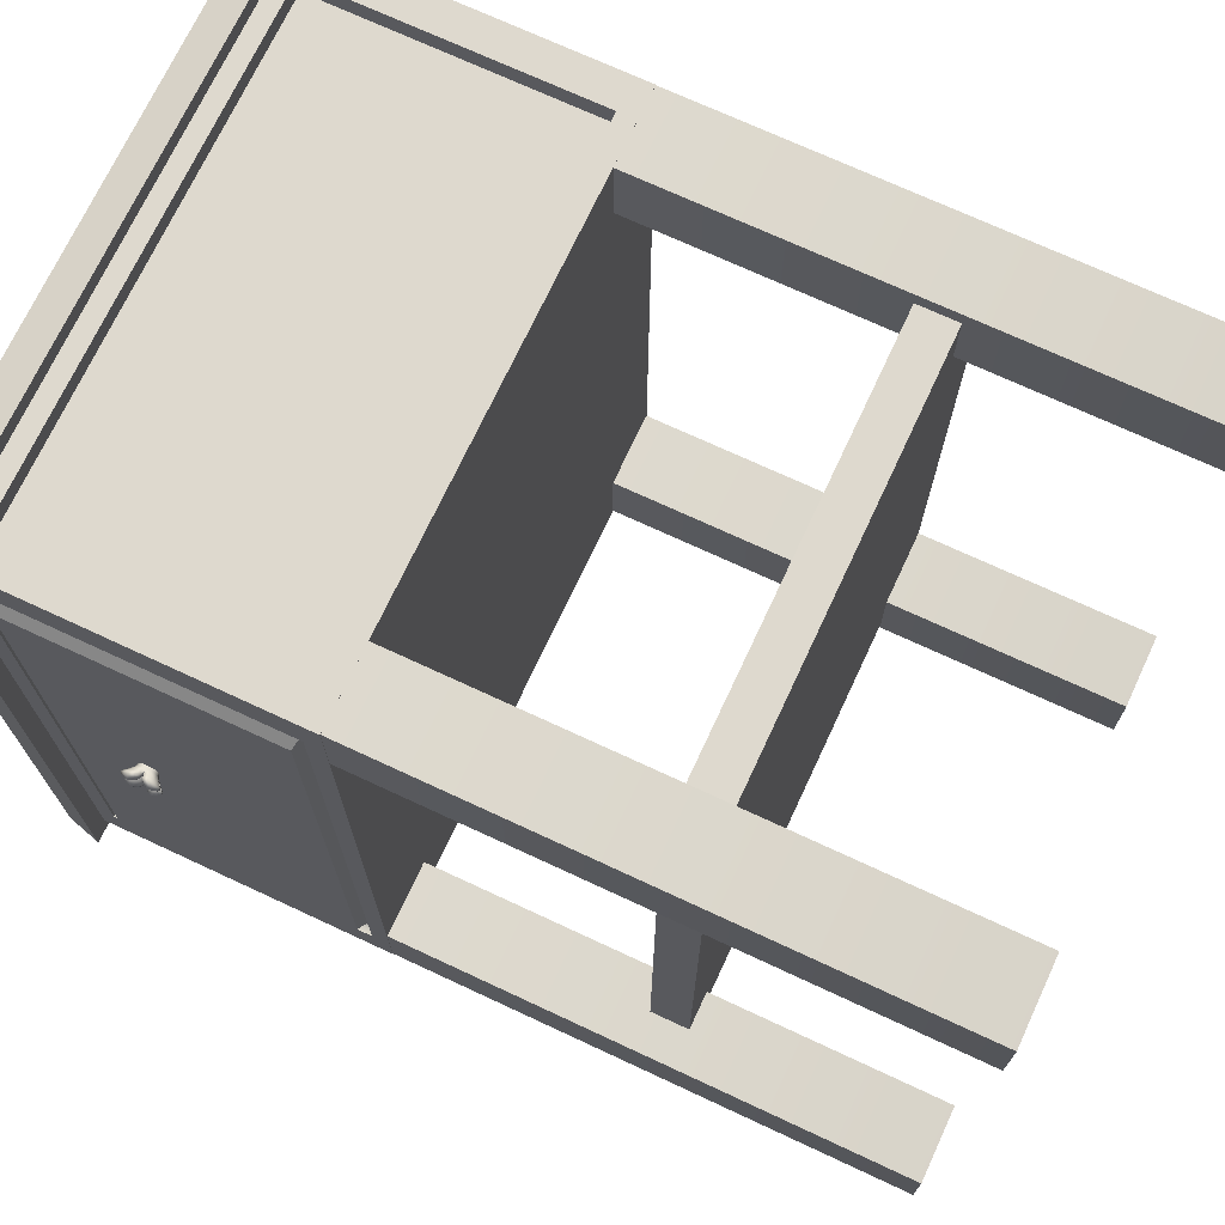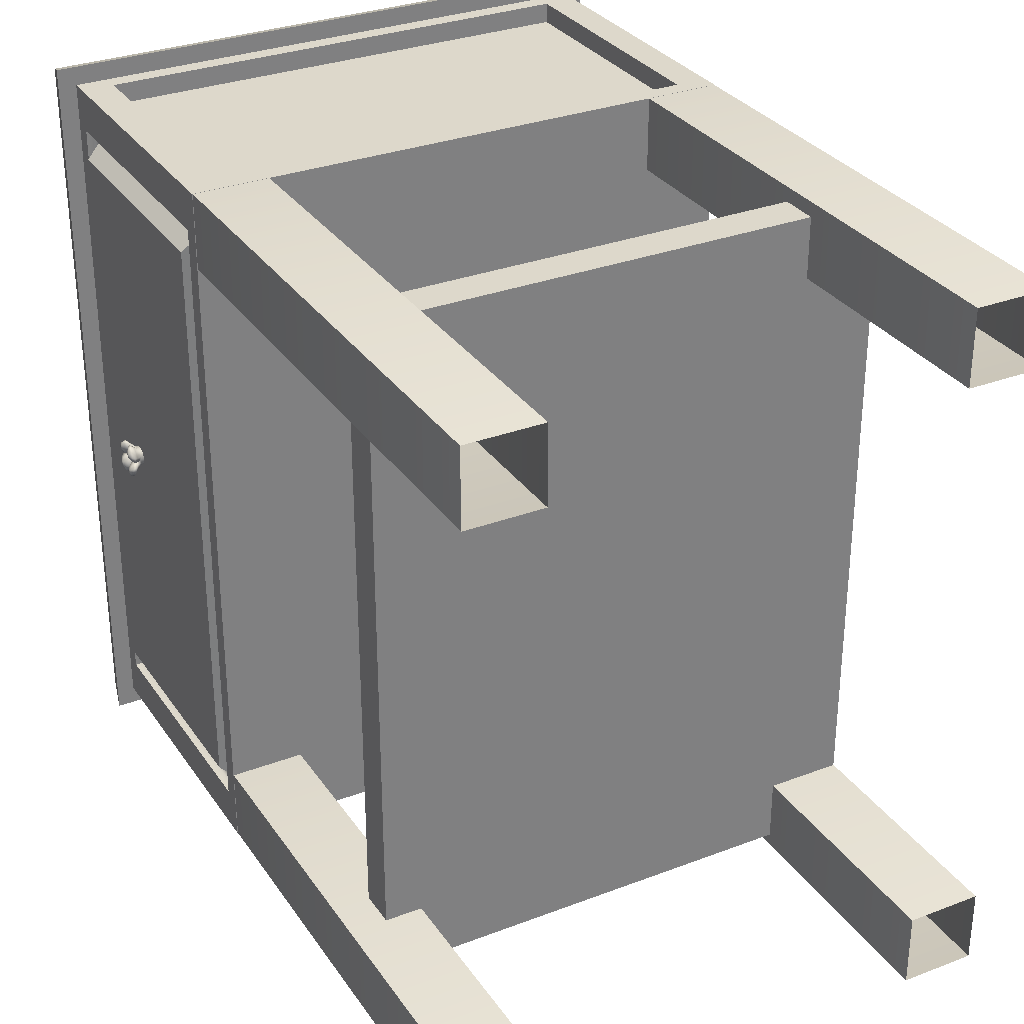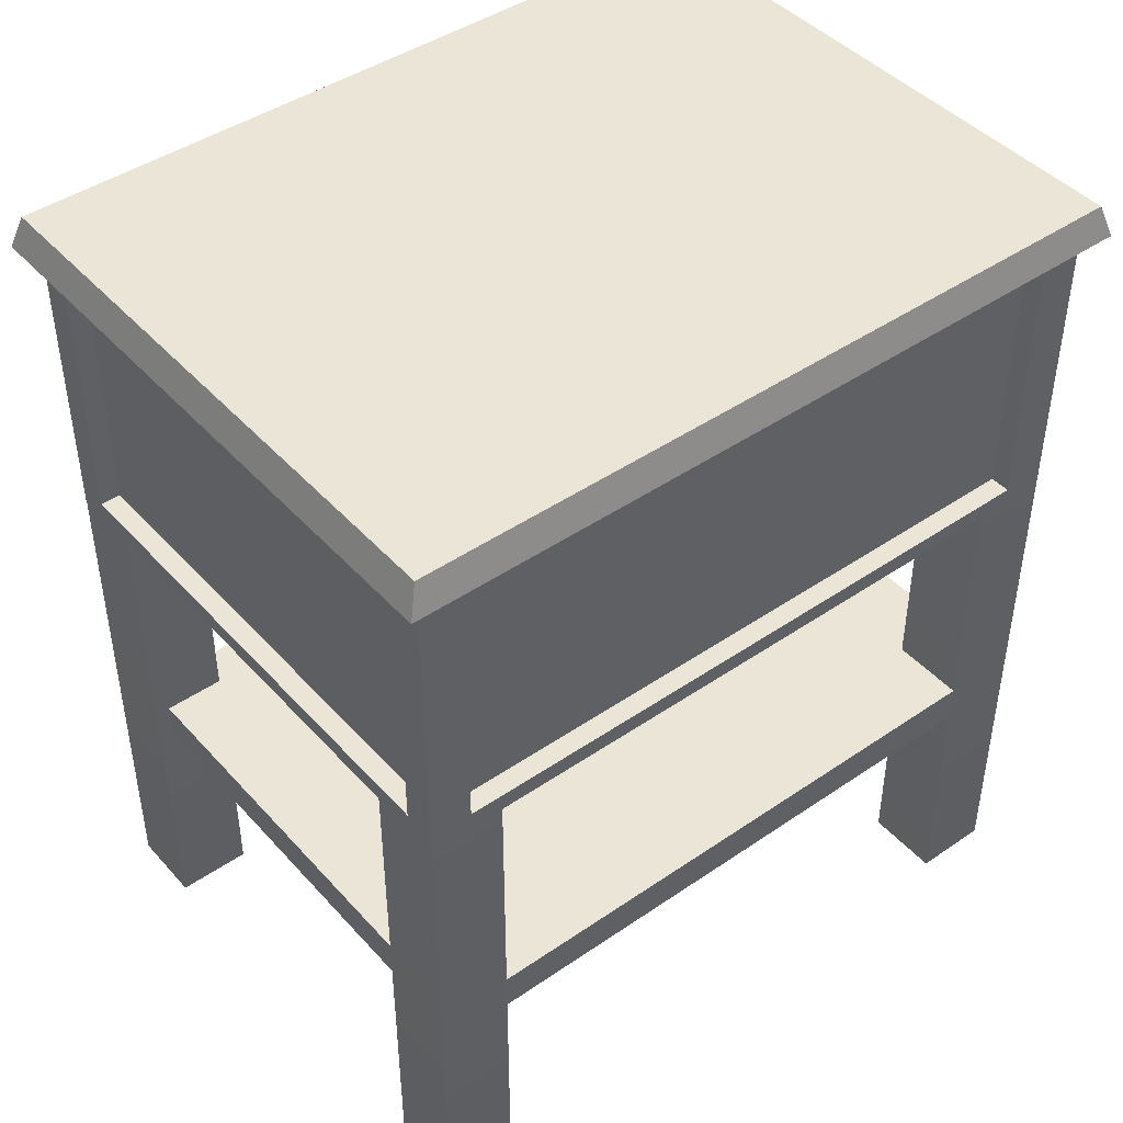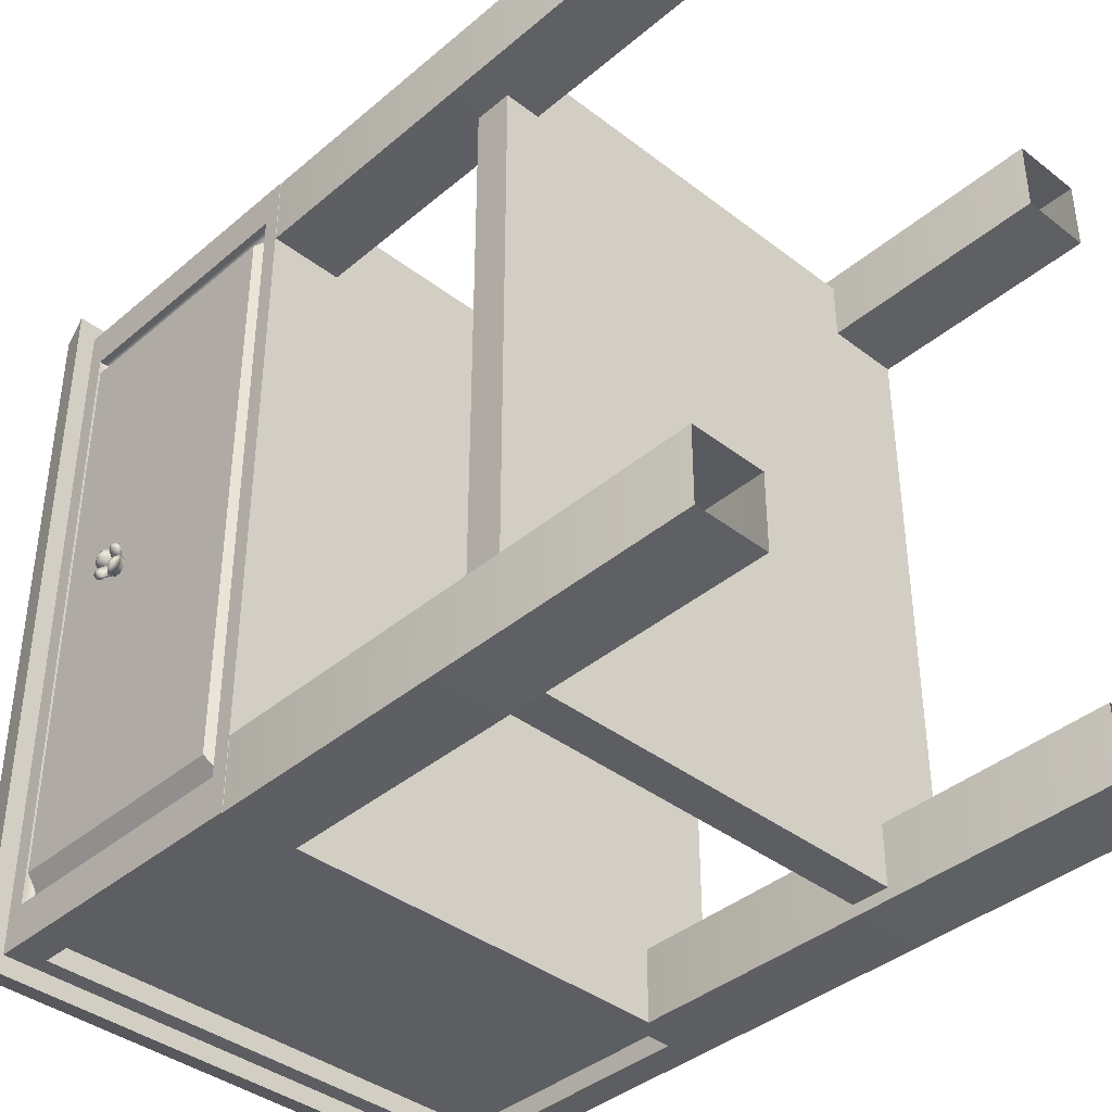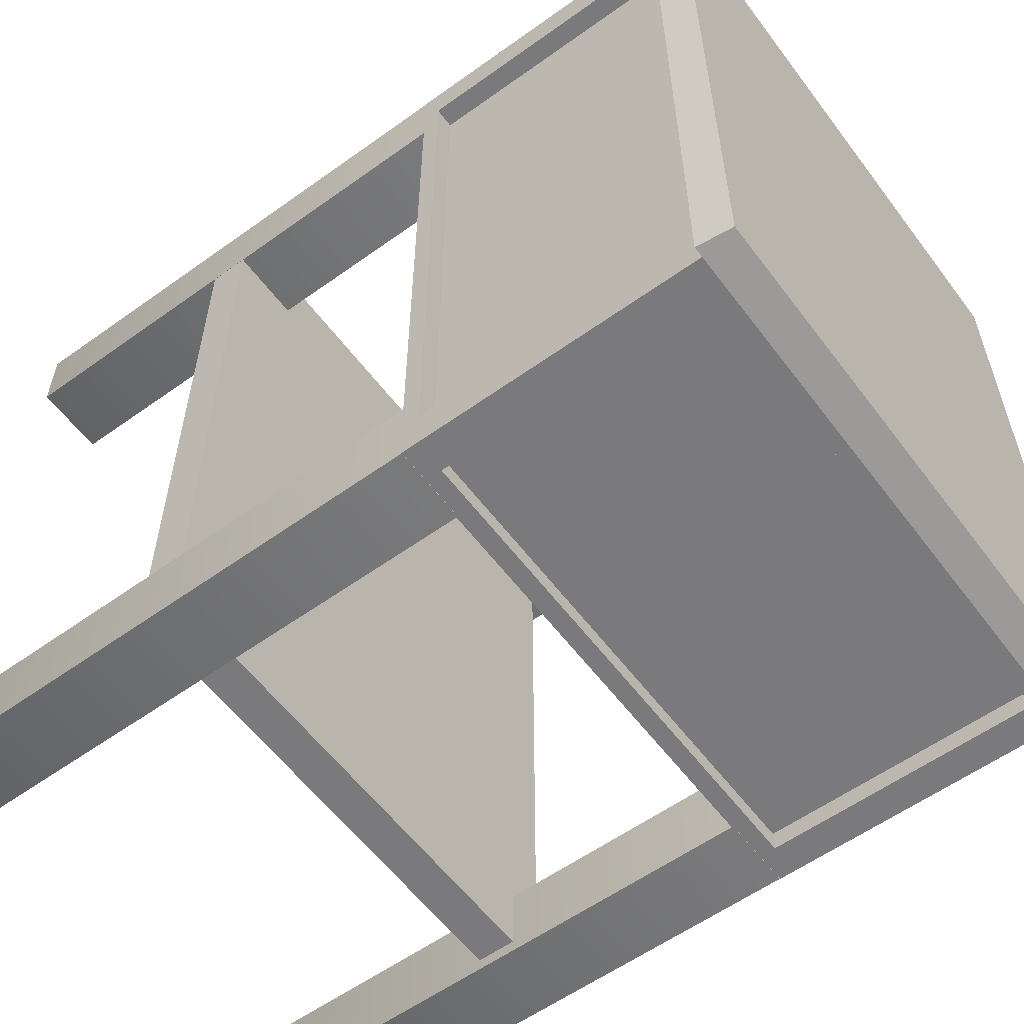
<metadata>
{"format":"obj","ext":"obj","renderer":"f3d","projection":"perspective","resolution":1024,"background":"white","views":[{"elev":71.6,"azim":-65.0,"up":"+Z"},{"elev":31.1,"azim":-28.5,"up":"+Z"},{"elev":44.3,"azim":51.3,"up":"+Y"},{"elev":-39.4,"azim":-43.7,"up":"+Z"},{"elev":-58.2,"azim":126.6,"up":"+Z"}]}
</metadata>
<code>
g default
v 0.7795 0.1213 -0.9367
v 1.021 0.1213 -0.9367
v 0.7795 0.1213 -1.178
v 1.021 0.1213 -1.178
v 0.7795 -1.556 -0.9367
v 0.7795 -1.556 -1.178
v 1.021 -1.556 -1.178
v 1.021 -1.556 -0.9367
v -0.7618 0.1161 1.156
v 1.022 0.1161 1.156
v -0.7618 1.08 1.156
v 1.022 1.08 1.156
v -0.7618 1.08 -1.177
v 1.022 1.08 -1.177
v -0.7618 0.1161 -1.177
v 1.022 0.1161 -1.177
v -0.6578 0.1723 1.156
v 0.9176 0.1723 1.156
v 0.9176 1.024 1.156
v -0.6578 1.024 1.156
v -0.6578 1.024 -1.177
v 0.9176 1.024 -1.177
v 0.9176 0.1723 -1.177
v -0.6578 0.1723 -1.177
v 1.022 0.1723 -1.041
v 1.022 0.1723 1.02
v 1.022 1.024 -1.041
v 1.022 1.024 1.02
v -0.7618 0.1723 -1.041
v -0.7618 0.1723 1.02
v -0.7618 1.024 1.02
v -0.7618 1.024 -1.041
v -0.6578 0.1723 1.091
v 0.9176 0.1723 1.091
v 0.9176 1.024 1.091
v -0.6578 1.024 1.091
v -0.6578 1.024 -1.112
v 0.9176 1.024 -1.112
v 0.9176 0.1723 -1.112
v -0.6578 0.1723 -1.112
v 0.9564 0.1723 -1.041
v 0.9564 0.1723 1.02
v 0.9564 1.024 -1.041
v 0.9564 1.024 1.02
v -0.8213 1.08 1.217
v 1.081 1.08 1.217
v 1.081 1.08 -1.237
v -0.8213 1.08 -1.237
v -0.7945 1.183 1.182
v 1.054 1.183 1.182
v 1.054 1.183 -1.203
v -0.7945 1.183 -1.203
v 0.7795 0.1198 1.156
v 1.021 0.1198 1.156
v 0.7795 0.1198 0.9144
v 1.021 0.1198 0.9144
v 0.7795 -1.557 1.156
v 0.7795 -1.557 0.9144
v 1.021 -1.557 0.9144
v 1.021 -1.557 1.156
v -0.7602 0.1198 1.156
v -0.5189 0.1198 1.156
v -0.7602 0.1198 0.9144
v -0.5189 0.1198 0.9144
v -0.7602 -1.557 1.156
v -0.7602 -1.557 0.9144
v -0.5189 -1.557 0.9144
v -0.5189 -1.557 1.156
v -0.7602 0.1213 -0.9367
v -0.5189 0.1213 -0.9367
v -0.7602 0.1213 -1.178
v -0.5189 0.1213 -1.178
v -0.7602 -1.556 -0.9367
v -0.7602 -1.556 -1.178
v -0.5189 -1.556 -1.178
v -0.5189 -1.556 -0.9367
v -0.7841 0.7074 0.004675
v -0.7368 0.7126 -0.000573
v -0.7841 0.7538 0.004675
v -0.7368 0.7486 -0.000573
v -0.7841 0.7538 -0.04142
v -0.7368 0.7486 -0.0362
v -0.7841 0.7074 -0.04142
v -0.7368 0.7126 -0.0362
v -0.7884 0.7301 0.01248
v -0.7884 0.7301 -0.04921
v -0.7302 0.7303 -0.04204
v -0.7302 0.7303 0.005293
v -0.7884 0.7625 -0.01854
v -0.7926 0.7298 -0.01862
v -0.7884 0.6988 -0.01854
v -0.7302 0.7063 -0.01849
v -0.7218 0.7301 -0.01852
v -0.7302 0.755 -0.01849
v -0.8147 0.6739 -0.01021
v -0.8147 0.6863 0.02538
v -0.8147 0.7208 0.03633
v -0.8147 0.718 -0.008108
v -0.8147 0.7381 0.03632
v -0.8147 0.7402 -0.008121
v -0.8147 0.7747 0.02537
v -0.8147 0.7869 -0.01022
v -0.8147 0.7402 -0.02953
v -0.8147 0.7381 -0.0732
v -0.8147 0.7869 -0.02725
v -0.8147 0.7747 -0.06221
v -0.8147 0.6863 -0.06223
v -0.8147 0.6739 -0.02726
v -0.8147 0.718 -0.02955
v -0.8147 0.7208 -0.07322
v -0.8281 0.6879 0.003743
v -0.8281 0.6925 0.01815
v -0.8281 0.7065 0.02216
v -0.8281 0.705 0.004892
v -0.8281 0.7528 0.02208
v -0.8281 0.754 0.004813
v -0.8281 0.7676 0.01807
v -0.8281 0.7721 0.003664
v -0.8281 0.754 -0.04225
v -0.8281 0.7528 -0.05922
v -0.8281 0.7721 -0.04103
v -0.8281 0.7676 -0.05518
v -0.8281 0.6924 -0.05526
v -0.8281 0.6879 -0.04111
v -0.8281 0.705 -0.04233
v -0.8281 0.7065 -0.0593
v -0.7555 0.7113 0.000896
v -0.7555 0.75 0.000896
v -0.7555 0.75 -0.03763
v -0.7555 0.7113 -0.03763
v -0.7841 0.7179 0.01154
v -0.7302 0.7194 0.003482
v -0.7841 0.7612 -0.005993
v -0.7302 0.7529 -0.007507
v -0.7841 0.7428 -0.04822
v -0.7302 0.7414 -0.04022
v -0.7841 0.7002 -0.03092
v -0.7302 0.7083 -0.02937
v -0.7841 0.7428 0.01154
v -0.7841 0.7179 -0.04822
v -0.7959 0.7297 0.001757
v -0.7302 0.7194 -0.04022
v -0.7555 0.7303 -0.04539
v -0.7302 0.7414 0.003482
v -0.7218 0.7302 -0.03199
v -0.7555 0.7303 0.008704
v -0.7841 0.7612 -0.03092
v -0.7959 0.7297 -0.0388
v -0.7959 0.7511 -0.01865
v -0.7841 0.7002 -0.005993
v -0.7959 0.7091 -0.01865
v -0.7302 0.7083 -0.007507
v -0.7555 0.7029 -0.01848
v -0.7218 0.7302 -0.004939
v -0.7218 0.7164 -0.01851
v -0.7302 0.7529 -0.02937
v -0.7218 0.7442 -0.01851
v -0.7555 0.7585 -0.01848
v -0.8026 0.6855 -0.014
v -0.8026 0.696 0.01601
v -0.8147 0.6735 0.006501
v -0.8026 0.7251 0.02525
v -0.8147 0.7048 0.03753
v -0.8026 0.7227 -0.01223
v -0.8147 0.726 0.0152
v -0.8147 0.6947 -0.01583
v -0.8026 0.7344 0.02525
v -0.8026 0.7362 -0.01223
v -0.8147 0.7322 0.01519
v -0.8026 0.7652 0.01601
v -0.8147 0.7552 0.03751
v -0.8026 0.7756 -0.014
v -0.8147 0.7877 0.006488
v -0.8147 0.7648 -0.01584
v -0.8026 0.7362 -0.02523
v -0.8026 0.7344 -0.06205
v -0.8147 0.7322 -0.05248
v -0.8026 0.7756 -0.0233
v -0.8147 0.7648 -0.02184
v -0.8026 0.7652 -0.05278
v -0.8147 0.7877 -0.04362
v -0.8147 0.7552 -0.07426
v -0.8026 0.696 -0.05278
v -0.8026 0.6855 -0.0233
v -0.8147 0.6735 -0.04364
v -0.8026 0.7227 -0.02523
v -0.8147 0.6947 -0.02185
v -0.8026 0.7251 -0.06205
v -0.8147 0.726 -0.05249
v -0.8147 0.7048 -0.07427
v -0.8238 0.6788 -0.00266
v -0.8238 0.6878 0.02327
v -0.8296 0.6901 0.01076
v -0.8238 0.713 0.03124
v -0.8296 0.6996 0.02018
v -0.8238 0.7109 -0.001131
v -0.8296 0.706 0.0134
v -0.8296 0.6965 0.003982
v -0.8238 0.746 0.03119
v -0.8238 0.7476 -0.001182
v -0.8296 0.753 0.01331
v -0.8238 0.7726 0.02322
v -0.8296 0.76 0.02009
v -0.8238 0.7816 -0.00271
v -0.8296 0.7699 0.01067
v -0.8296 0.7629 0.003893
v -0.8238 0.7476 -0.0364
v -0.8238 0.746 -0.06821
v -0.8296 0.7531 -0.0506
v -0.8238 0.7816 -0.03474
v -0.8296 0.763 -0.0413
v -0.8238 0.7727 -0.06021
v -0.8296 0.7699 -0.04791
v -0.8296 0.76 -0.05722
v -0.8238 0.6878 -0.06026
v -0.8238 0.6787 -0.03479
v -0.8296 0.6901 -0.048
v -0.8238 0.7109 -0.03645
v -0.8296 0.6965 -0.04139
v -0.8238 0.713 -0.06827
v -0.8296 0.706 -0.05069
v -0.8296 0.6996 -0.0573
v -0.7555 0.72 0.006631
v -0.7555 0.7562 -0.00802
v -0.7555 0.72 -0.04332
v -0.7555 0.7052 -0.00802
v -0.7218 0.7176 -0.005966
v -0.8316 0.6982 0.01188
v -0.8316 0.7613 0.01178
v -0.7555 0.7408 -0.04332
v -0.7218 0.7431 -0.005966
v -0.7555 0.7408 0.006631
v -0.8316 0.7614 -0.04905
v -0.8316 0.6982 -0.04915
v -0.7555 0.7052 -0.02885
v -0.7218 0.7176 -0.03094
v -0.7218 0.7431 -0.03094
v -0.7555 0.7562 -0.02885
v -0.8026 0.6852 9e-05
v -0.8026 0.7116 0.02625
v -0.8026 0.7294 0.007426
v -0.8026 0.703 -0.01874
v -0.8026 0.7294 0.007426
v -0.8026 0.7488 0.02625
v -0.8026 0.7762 9e-05
v -0.8026 0.7569 -0.01874
v -0.8026 0.7294 -0.04457
v -0.8026 0.7569 -0.01874
v -0.8026 0.7762 -0.03711
v -0.8026 0.7488 -0.06294
v -0.8026 0.6852 -0.03711
v -0.8026 0.703 -0.01874
v -0.8026 0.7294 -0.04457
v -0.8026 0.7116 -0.06294
v -0.8238 0.6785 0.009512
v -0.8238 0.7013 0.03211
v -0.8238 0.7167 0.01585
v -0.8238 0.6939 -0.006754
v -0.8238 0.7417 0.0158
v -0.8238 0.7584 0.03206
v -0.8238 0.7822 0.009461
v -0.8238 0.7654 -0.006805
v -0.8238 0.7418 -0.05312
v -0.8238 0.7655 -0.03079
v -0.8238 0.7822 -0.04667
v -0.8238 0.7585 -0.06899
v -0.8238 0.6785 -0.04672
v -0.8238 0.6939 -0.03085
v -0.8238 0.7167 -0.05316
v -0.8238 0.7013 -0.06904
v -0.7754 0.2064 -0.9582
v -0.7754 0.2064 0.9378
v -0.7754 0.9895 0.9378
v -0.7754 0.9895 -0.9582
v -0.6841 0.1723 1.02
v -0.6841 0.1723 -1.041
v -0.6841 1.024 1.02
v -0.6841 1.024 -1.041
v -0.6392 -0.7853 1.11
v 1.02 -0.7853 1.11
v -0.6392 -0.6622 1.11
v 1.02 -0.6622 1.11
v -0.6392 -0.6622 -1.139
v 1.02 -0.6622 -1.139
v -0.6392 -0.7853 -1.139
v 1.02 -0.7853 -1.139
g wood_night_stand:night_stand1pCube367
f 1 2 4 3
f 6 5 1 3
f 3 4 7 6
f 8 7 4 2
f 5 8 2 1
f 33 34 35 36
f 49 50 51 52
f 37 38 39 40
f 15 16 10 9
f 42 41 43 44
f 271 272 273 274
f 9 10 18 17
f 10 12 19 18
f 12 11 20 19
f 11 9 17 20
f 13 14 22 21
f 14 16 23 22
f 16 15 24 23
f 15 13 21 24
f 10 16 25 26
f 16 14 27 25
f 14 12 28 27
f 12 10 26 28
f 15 9 30 29
f 9 11 31 30
f 11 13 32 31
f 13 15 29 32
f 17 18 34 33
f 18 19 35 34
f 19 20 36 35
f 20 17 33 36
f 21 22 38 37
f 22 23 39 38
f 23 24 40 39
f 24 21 37 40
f 26 25 41 42
f 25 27 43 41
f 27 28 44 43
f 28 26 42 44
f 276 275 272 271
f 275 277 273 272
f 277 278 274 273
f 278 276 271 274
f 11 12 46 45
f 12 14 47 46
f 14 13 48 47
f 13 11 45 48
f 45 46 50 49
f 46 47 51 50
f 47 48 52 51
f 48 45 49 52
f 53 54 56 55
f 58 57 53 55
f 55 56 59 58
f 60 59 56 54
f 57 60 54 53
f 61 62 64 63
f 66 65 61 63
f 63 64 67 66
f 68 67 64 62
f 65 68 62 61
f 69 70 72 71
f 74 73 69 71
f 71 72 75 74
f 76 75 72 70
f 73 76 70 69
f 127 78 132 223
f 132 88 146 223
f 146 85 131 223
f 131 77 127 223
f 128 80 134 224
f 134 94 158 224
f 158 89 133 224
f 133 79 128 224
f 143 87 142 225
f 142 84 130 225
f 130 83 140 225
f 140 86 143 225
f 153 92 152 226
f 152 78 127 226
f 127 77 150 226
f 150 91 153 226
f 152 92 155 227
f 155 93 154 227
f 154 88 132 227
f 132 78 152 227
f 193 112 195 228
f 195 113 197 228
f 197 114 198 228
f 198 111 193 228
f 201 115 203 229
f 203 117 205 229
f 205 118 206 229
f 206 116 201 229
f 129 82 136 230
f 136 87 143 230
f 143 86 135 230
f 135 81 129 230
f 154 93 157 231
f 157 94 134 231
f 134 80 144 231
f 144 88 154 231
f 146 88 144 232
f 144 80 128 232
f 128 79 139 232
f 139 85 146 232
f 209 119 211 233
f 211 121 213 233
f 213 122 214 233
f 214 120 209 233
f 217 124 219 234
f 219 125 221 234
f 221 126 222 234
f 222 123 217 234
f 130 84 138 235
f 138 92 153 235
f 153 91 137 235
f 137 83 130 235
f 155 92 138 236
f 138 84 142 236
f 142 87 145 236
f 145 93 155 236
f 157 93 145 237
f 145 87 136 237
f 136 82 156 237
f 156 94 157 237
f 158 94 156 238
f 156 82 129 238
f 129 81 147 238
f 147 89 158 238
f 150 77 160 239
f 160 96 161 239
f 161 95 159 239
f 159 91 150 239
f 131 85 162 240
f 162 97 163 240
f 163 96 160 240
f 160 77 131 240
f 141 90 164 241
f 164 98 165 241
f 165 97 162 241
f 162 85 141 241
f 151 91 159 242
f 159 95 166 242
f 166 98 164 242
f 164 90 151 242
f 141 85 167 243
f 167 99 169 243
f 169 100 168 243
f 168 90 141 243
f 139 79 170 244
f 170 101 171 244
f 171 99 167 244
f 167 85 139 244
f 133 89 172 245
f 172 102 173 245
f 173 101 170 245
f 170 79 133 245
f 149 90 168 246
f 168 100 174 246
f 174 102 172 246
f 172 89 149 246
f 148 90 175 247
f 175 103 177 247
f 177 104 176 247
f 176 86 148 247
f 149 89 178 248
f 178 105 179 248
f 179 103 175 248
f 175 90 149 248
f 147 81 180 249
f 180 106 181 249
f 181 105 178 249
f 178 89 147 249
f 135 86 176 250
f 176 104 182 250
f 182 106 180 250
f 180 81 135 250
f 137 91 184 251
f 184 108 185 251
f 185 107 183 251
f 183 83 137 251
f 151 90 186 252
f 186 109 187 252
f 187 108 184 252
f 184 91 151 252
f 148 86 188 253
f 188 110 189 253
f 189 109 186 253
f 186 90 148 253
f 140 83 183 254
f 183 107 190 254
f 190 110 188 254
f 188 86 140 254
f 161 96 192 255
f 192 112 193 255
f 193 111 191 255
f 191 95 161 255
f 163 97 194 256
f 194 113 195 256
f 195 112 192 256
f 192 96 163 256
f 165 98 196 257
f 196 114 197 257
f 197 113 194 257
f 194 97 165 257
f 166 95 191 258
f 191 111 198 258
f 198 114 196 258
f 196 98 166 258
f 169 99 199 259
f 199 115 201 259
f 201 116 200 259
f 200 100 169 259
f 171 101 202 260
f 202 117 203 260
f 203 115 199 260
f 199 99 171 260
f 173 102 204 261
f 204 118 205 261
f 205 117 202 261
f 202 101 173 261
f 174 100 200 262
f 200 116 206 262
f 206 118 204 262
f 204 102 174 262
f 177 103 207 263
f 207 119 209 263
f 209 120 208 263
f 208 104 177 263
f 179 105 210 264
f 210 121 211 264
f 211 119 207 264
f 207 103 179 264
f 181 106 212 265
f 212 122 213 265
f 213 121 210 265
f 210 105 181 265
f 182 104 208 266
f 208 120 214 266
f 214 122 212 266
f 212 106 182 266
f 185 108 216 267
f 216 124 217 267
f 217 123 215 267
f 215 107 185 267
f 187 109 218 268
f 218 125 219 268
f 219 124 216 268
f 216 108 187 268
f 189 110 220 269
f 220 126 221 269
f 221 125 218 269
f 218 109 189 269
f 190 107 215 270
f 215 123 222 270
f 222 126 220 270
f 220 110 190 270
f 29 30 275 276
f 30 31 277 275
f 31 32 278 277
f 32 29 276 278
f 279 280 282 281
f 281 282 284 283
f 283 284 286 285
f 285 286 280 279
f 280 286 284 282
f 285 279 281 283

</code>
